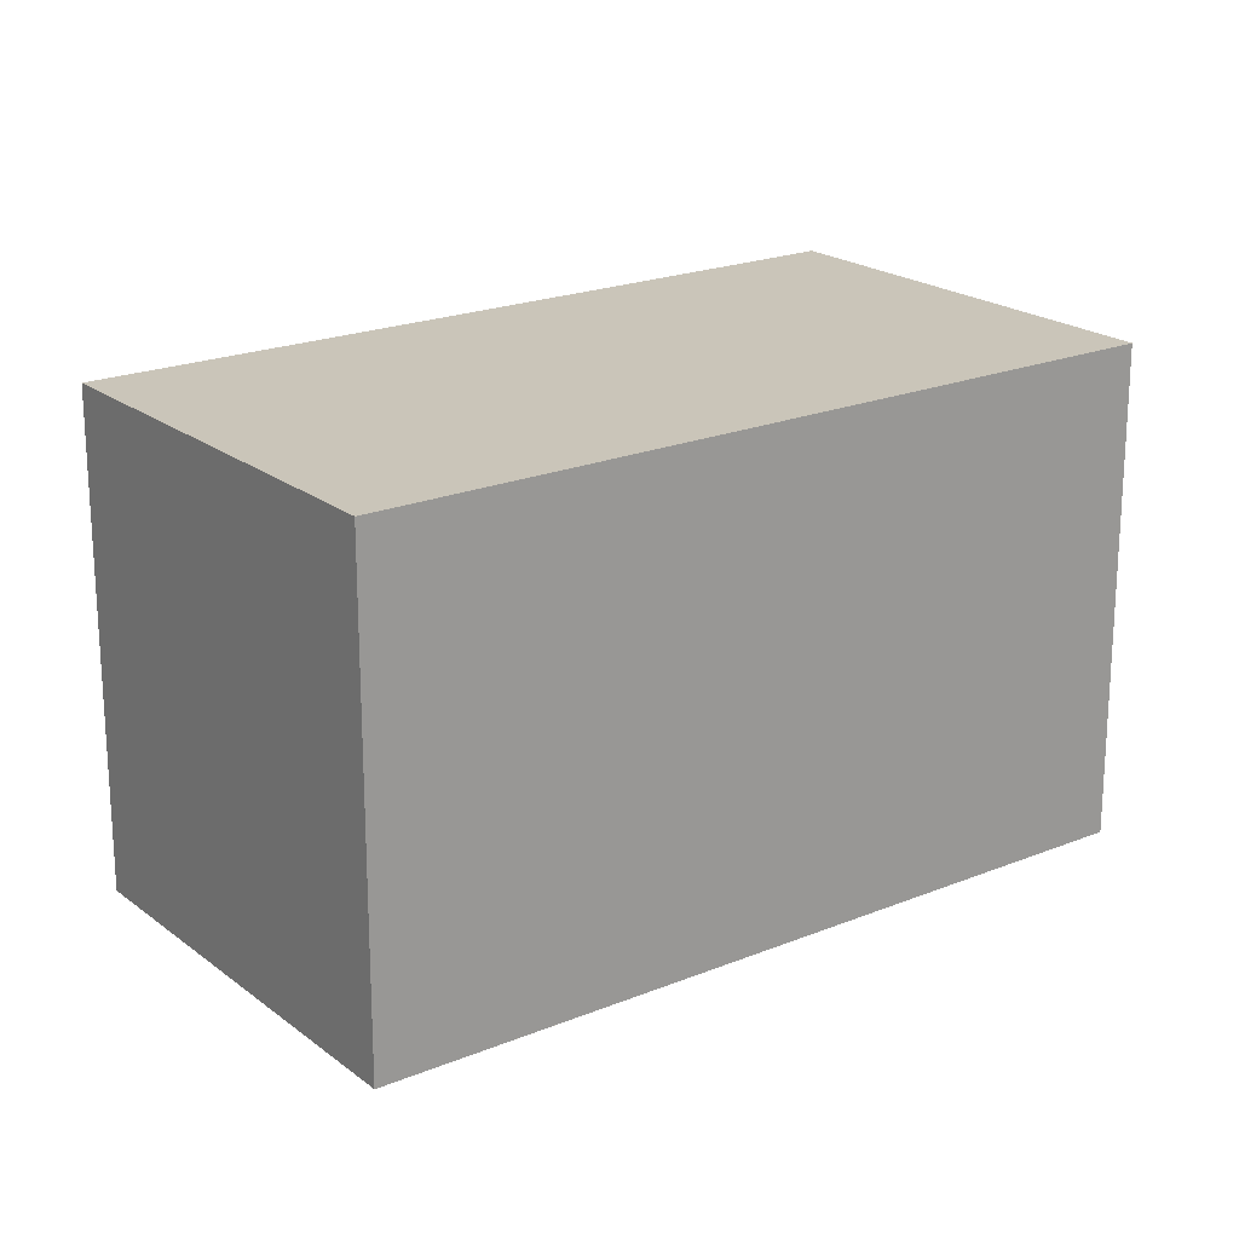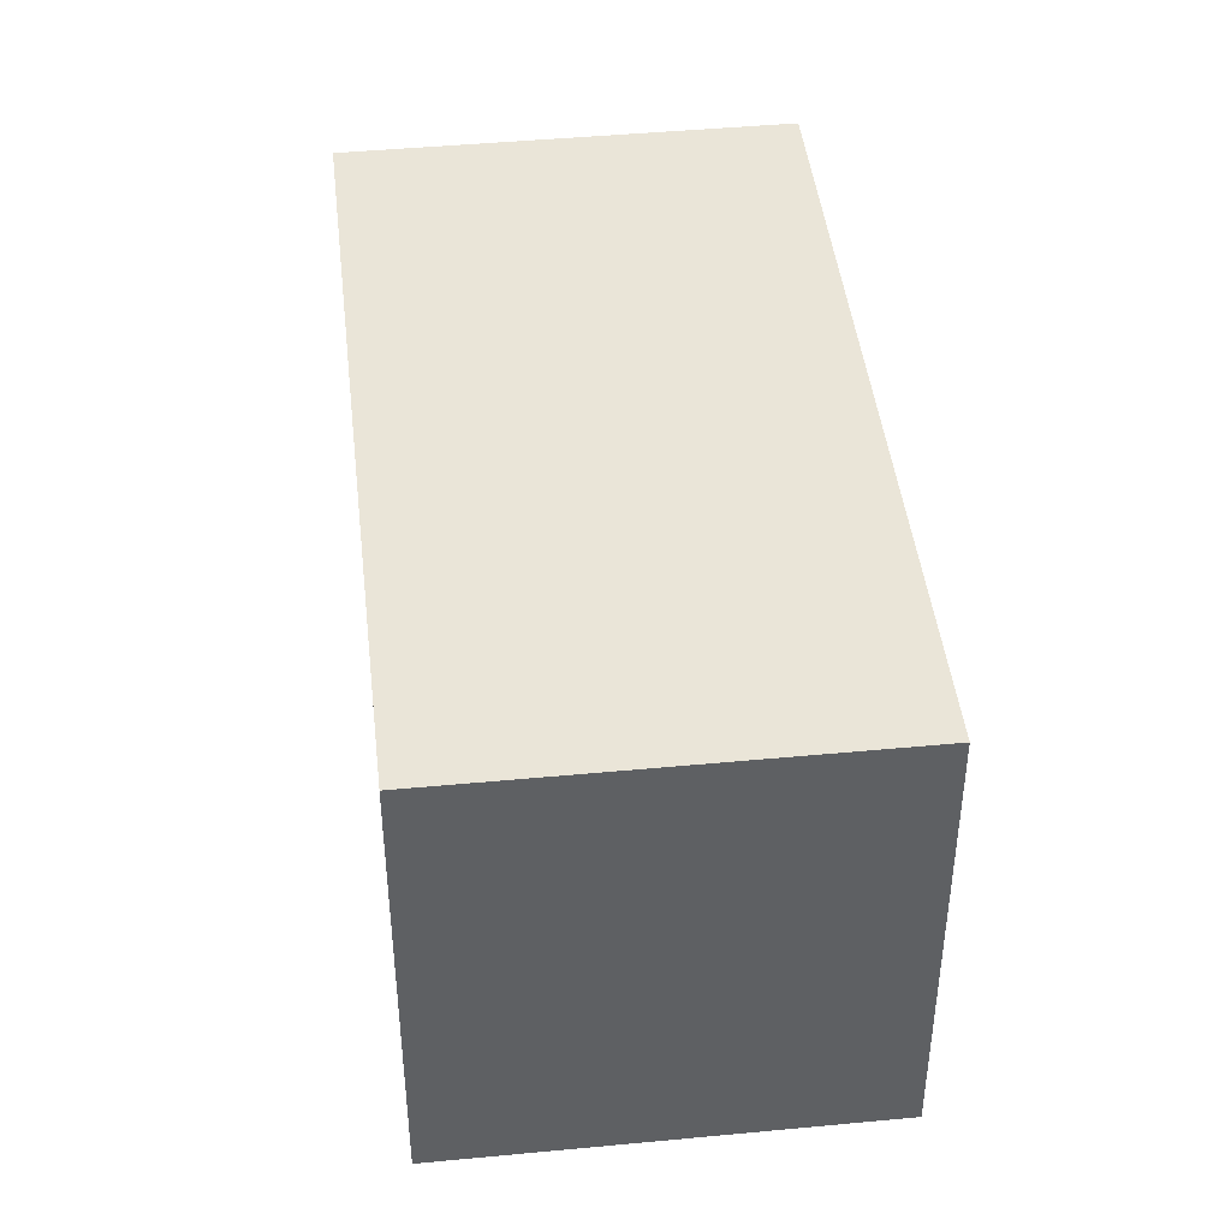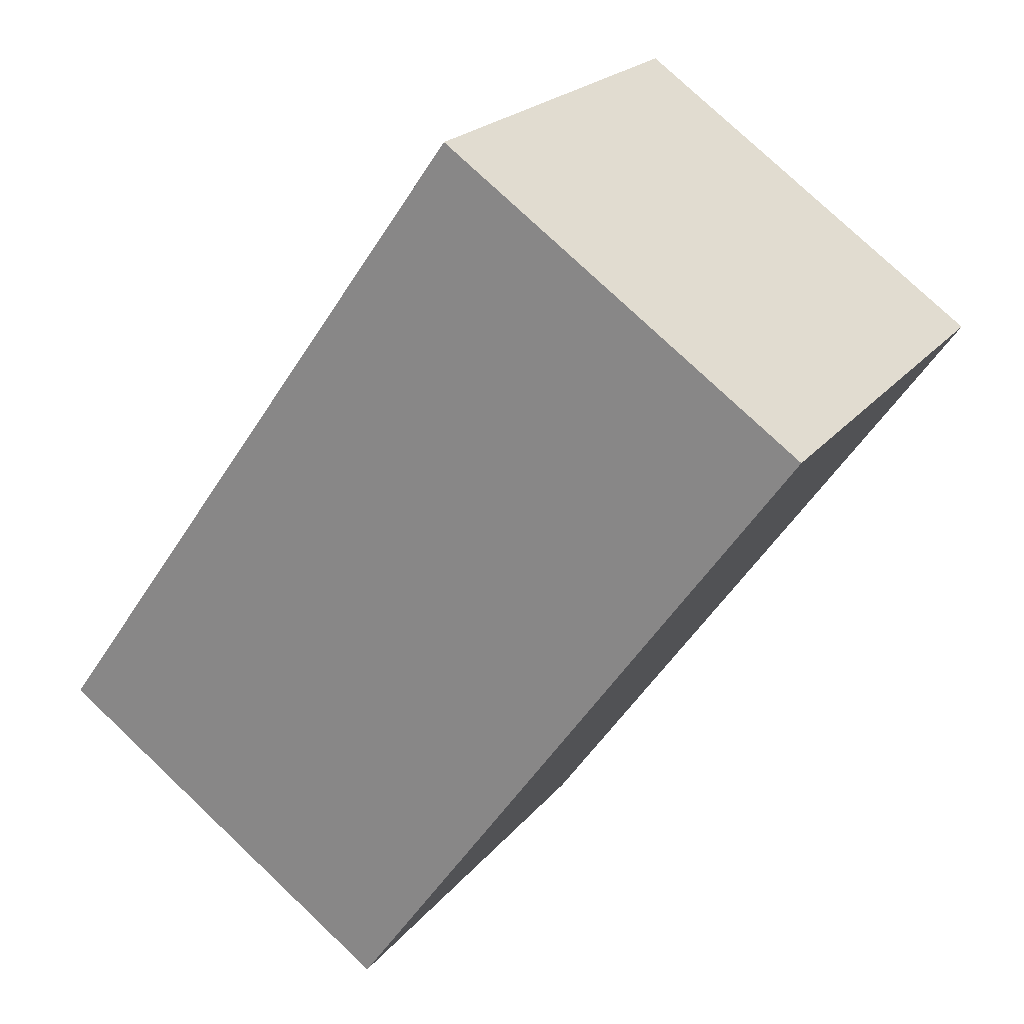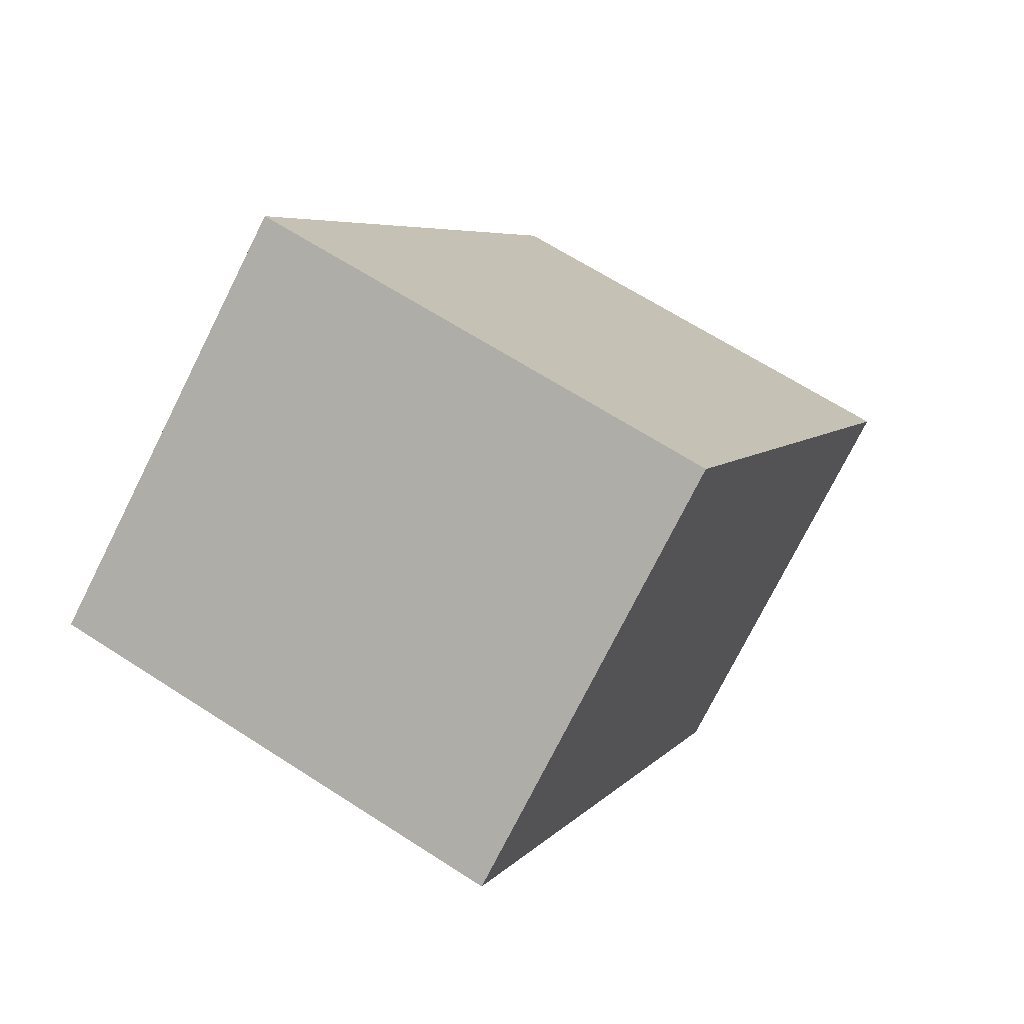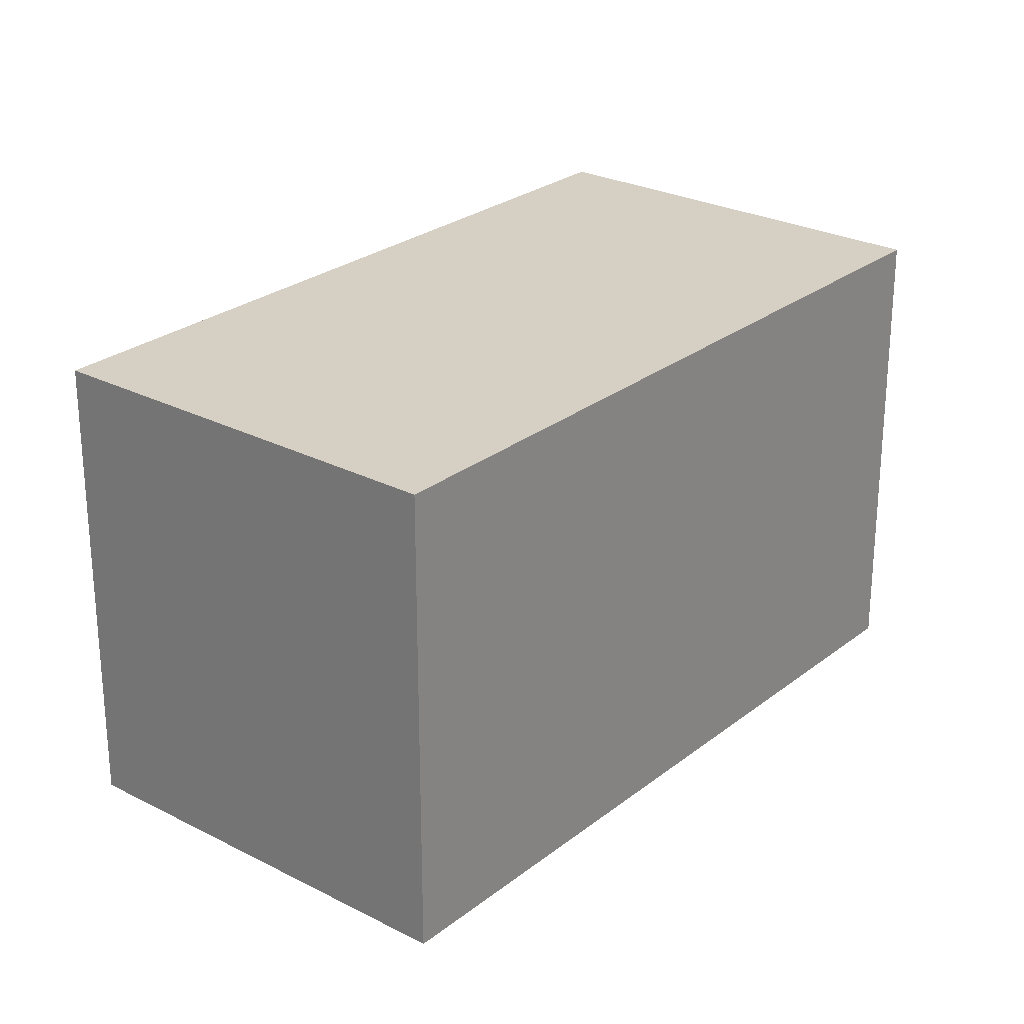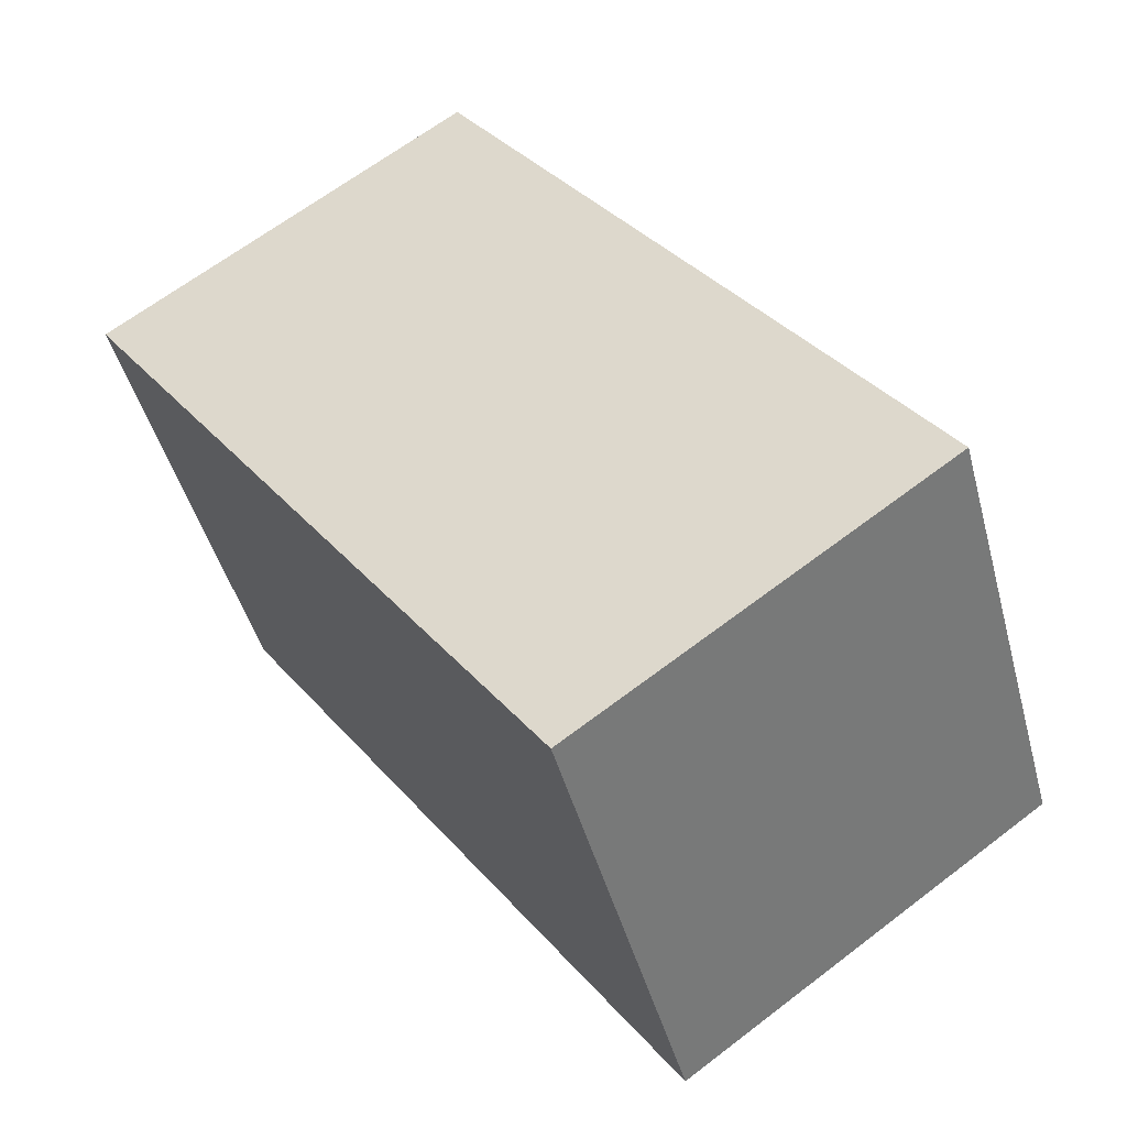
<metadata>
{"format":"obj","ext":"obj","renderer":"f3d","projection":"perspective","resolution":1024,"background":"white","views":[{"elev":20.6,"azim":-91.3,"up":"+Z"},{"elev":44.6,"azim":28.8,"up":"+Z"},{"elev":21.2,"azim":-152.7,"up":"+Y"},{"elev":64.7,"azim":-56.8,"up":"+Y"},{"elev":26.0,"azim":-105.5,"up":"+Z"},{"elev":-45.4,"azim":14.8,"up":"+Y"}]}
</metadata>
<code>
v -1427 -1509 5.508
v -1421 -1517 5.518
v -1426 -1520 5.518
v -1431 -1512 5.508
v -1427 -1517 5.514
v -1423 -1518 5.518
v -1431 -1512 5.508
v -1427 -1509 5.508
v -1427 -1509 5.508
v -1427 -1509 5.508
v -1421 -1517 5.518
v -1427 -1517 5.515
v -1423 -1515 5.515
v -1423 -1515 5.515
v -1425 -1516 5.515
v -1429 -1510 5.508
v -1423 -1518 5.518
v -1423 -1518 5.518
v -1423 -1518 5.518
v -1421 -1517 5.518
v -1427 -1518 5.515
v -1429 -1510 5.508
v -1426 -1520 5.518
v -1421 -1517 5.518
v -1425 -1520 5.518
v -1426 -1520 5.518
v -1427 -1517 5.514
v -1431 -1512 5.508
v -1427 -1518 5.515
v -1431 -1512 5.508
v -1427 -1509 5.508
v -1427 -1509 5.508
v -1427 -1509 0
v -1427 -1509 0
v -1421 -1517 5.518
v -1421 -1517 5.518
v -1421 -1517 0
v -1421 -1517 0
v -1426 -1520 5.518
v -1426 -1520 5.518
v -1426 -1520 8.882e-16
v -1426 -1520 -8.882e-16
v -1431 -1512 5.508
v -1431 -1512 5.508
v -1431 -1512 0
v -1431 -1512 0
v -1431 -1512 5.508
v -1427 -1517 5.514
v -1427 -1517 8.882e-16
v -1431 -1512 0
v -1425 -1520 5.518
v -1423 -1518 5.518
v -1423 -1518 0
v -1425 -1520 0
v -1431 -1512 5.508
v -1431 -1512 5.508
v -1431 -1512 0
v -1431 -1512 0
v -1423 -1515 5.515
v -1427 -1509 5.508
v -1427 -1509 0
v -1423 -1515 0
v -1427 -1509 5.508
v -1427 -1509 5.508
v -1427 -1509 0
v -1427 -1509 0
v -1423 -1518 5.518
v -1421 -1517 5.518
v -1421 -1517 0
v -1423 -1518 0
v -1421 -1517 5.518
v -1423 -1515 5.515
v -1423 -1515 0
v -1421 -1517 0
v -1423 -1518 5.518
v -1423 -1518 5.518
v -1423 -1518 0
v -1423 -1518 0
v -1427 -1517 5.514
v -1427 -1518 5.515
v -1427 -1518 0
v -1427 -1517 8.882e-16
v -1427 -1509 5.508
v -1429 -1510 5.508
v -1429 -1510 0
v -1427 -1509 0
v -1427 -1518 5.515
v -1426 -1520 5.518
v -1426 -1520 -8.882e-16
v -1427 -1518 0
v -1421 -1517 5.518
v -1421 -1517 5.518
v -1421 -1517 0
v -1421 -1517 0
v -1426 -1520 5.518
v -1425 -1520 5.518
v -1425 -1520 0
v -1426 -1520 8.882e-16
v -1429 -1510 5.508
v -1431 -1512 5.508
v -1431 -1512 0
v -1429 -1510 0
v -1427 -1509 0
v -1421 -1517 0
v -1426 -1520 0
v -1431 -1512 0
f 26 18 6 25
f 24 2 11 20
f 10 1 8 9
f 22 10 9 16
f 20 11 17 19
f 16 9 13 15
f 13 9 8 14
f 28 16 15 12 27
f 19 17 6 18
f 18 12 15 19
f 19 15 13 20
f 27 12 29
f 30 22 16 28
f 29 12 18 26
f 20 13 14 24
f 25 3 23 26
f 27 5 7 28
f 29 21 5 27
f 28 7 4 30
f 26 23 21 29
f 32 33 34 31
f 36 37 38 35
f 40 41 42 39
f 44 45 46 43
f 48 49 50 47
f 52 53 54 51
f 56 57 58 55
f 60 61 62 59
f 64 65 66 63
f 68 69 70 67
f 72 73 74 71
f 76 77 78 75
f 80 81 82 79
f 84 85 86 83
f 88 89 90 87
f 92 93 94 91
f 96 97 98 95
f 100 101 102 99
f 104 105 106 103

</code>
